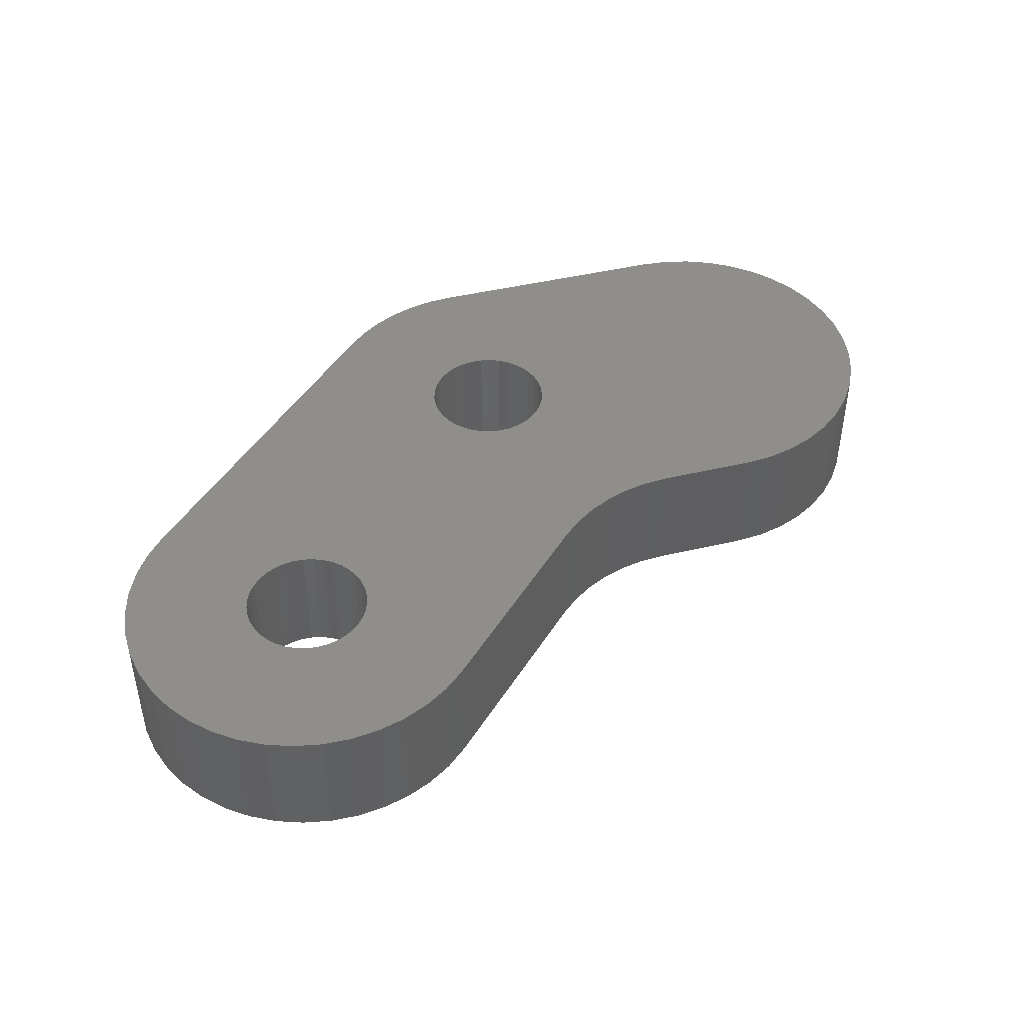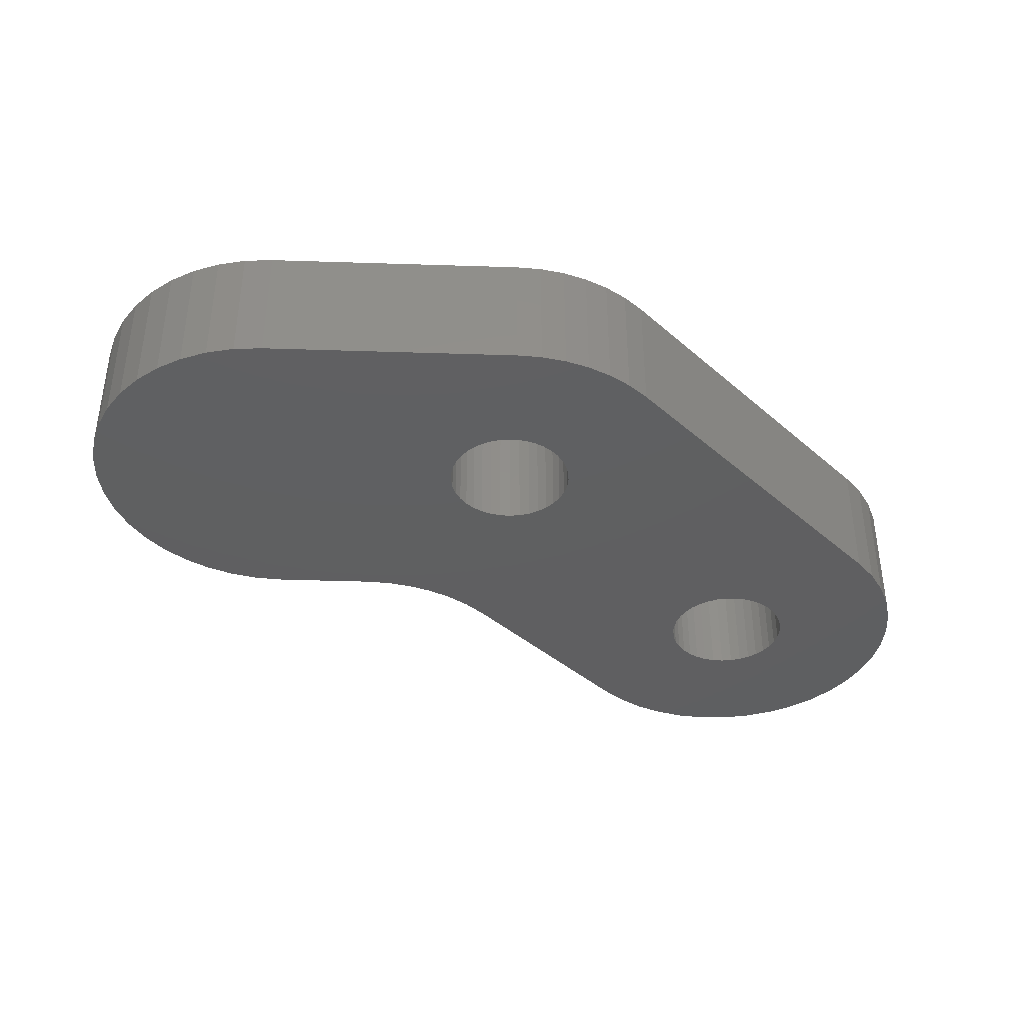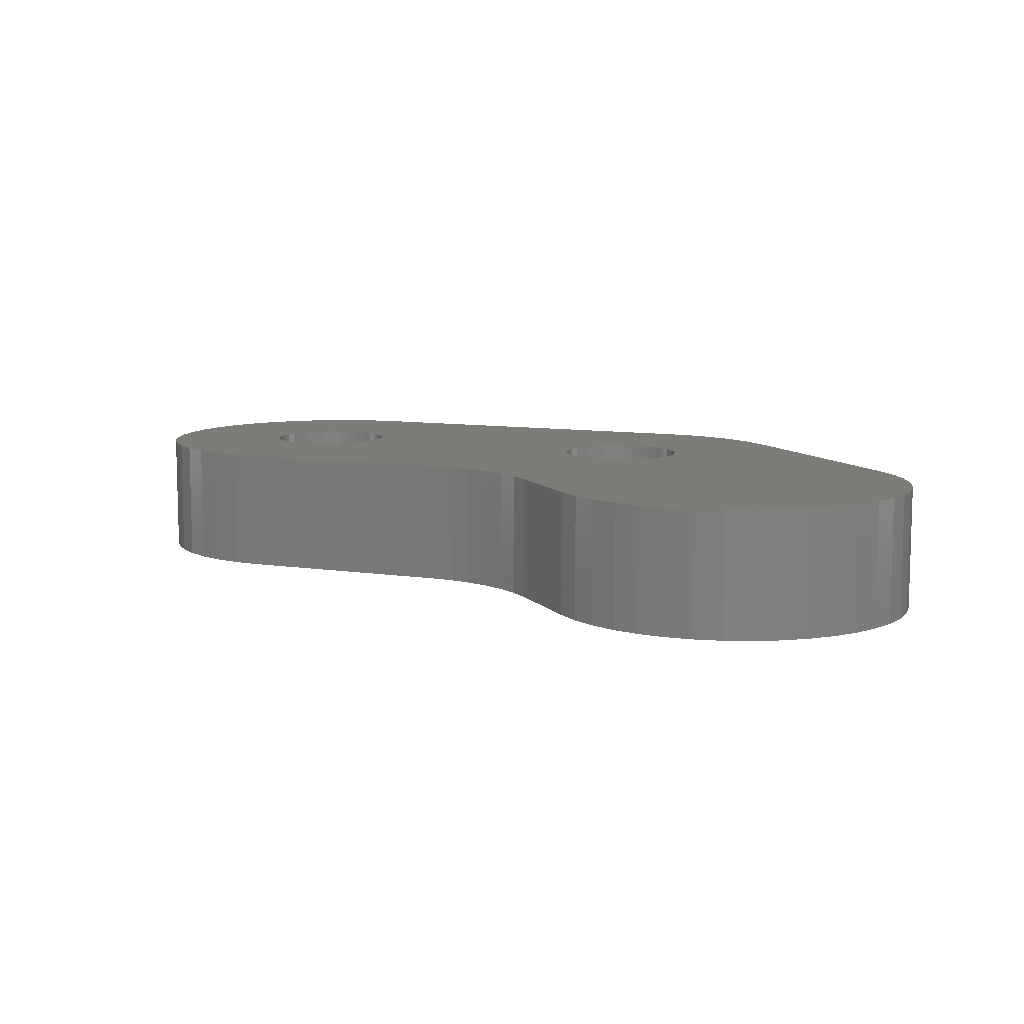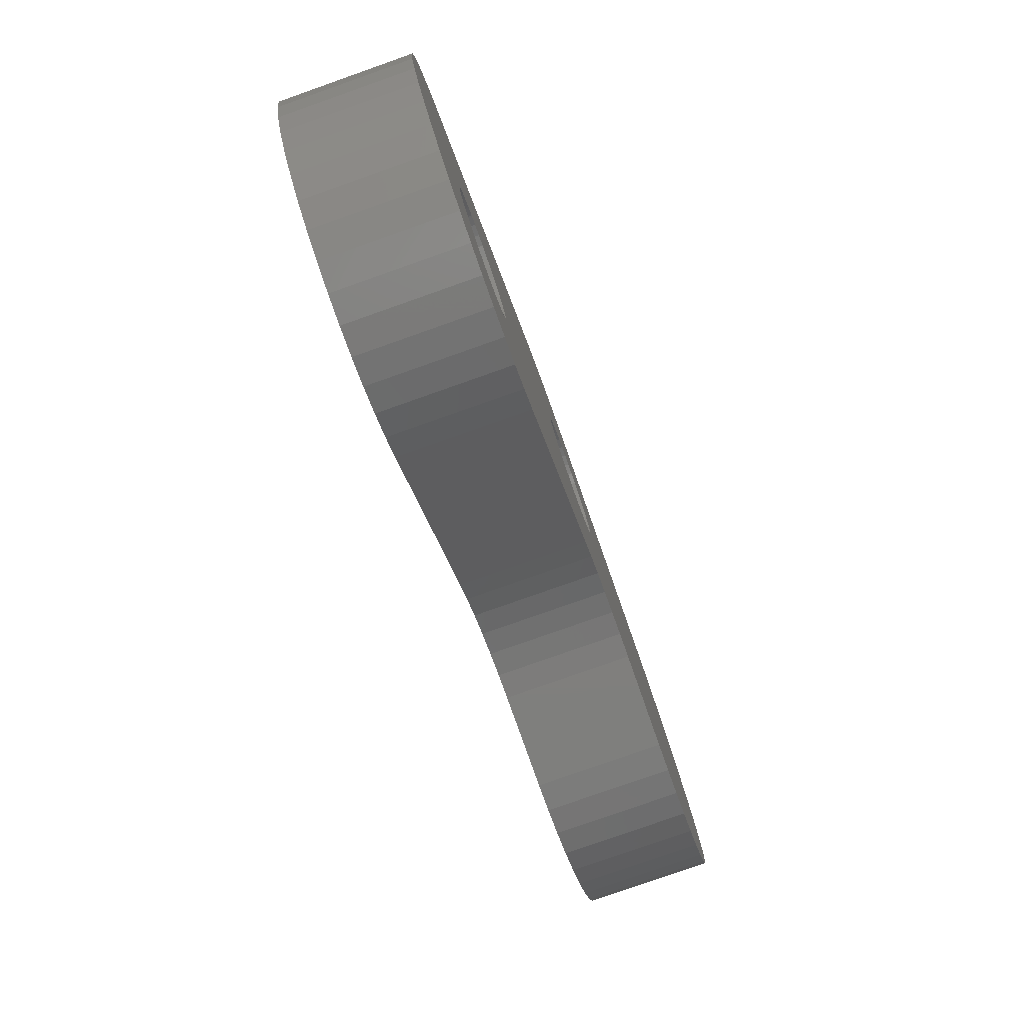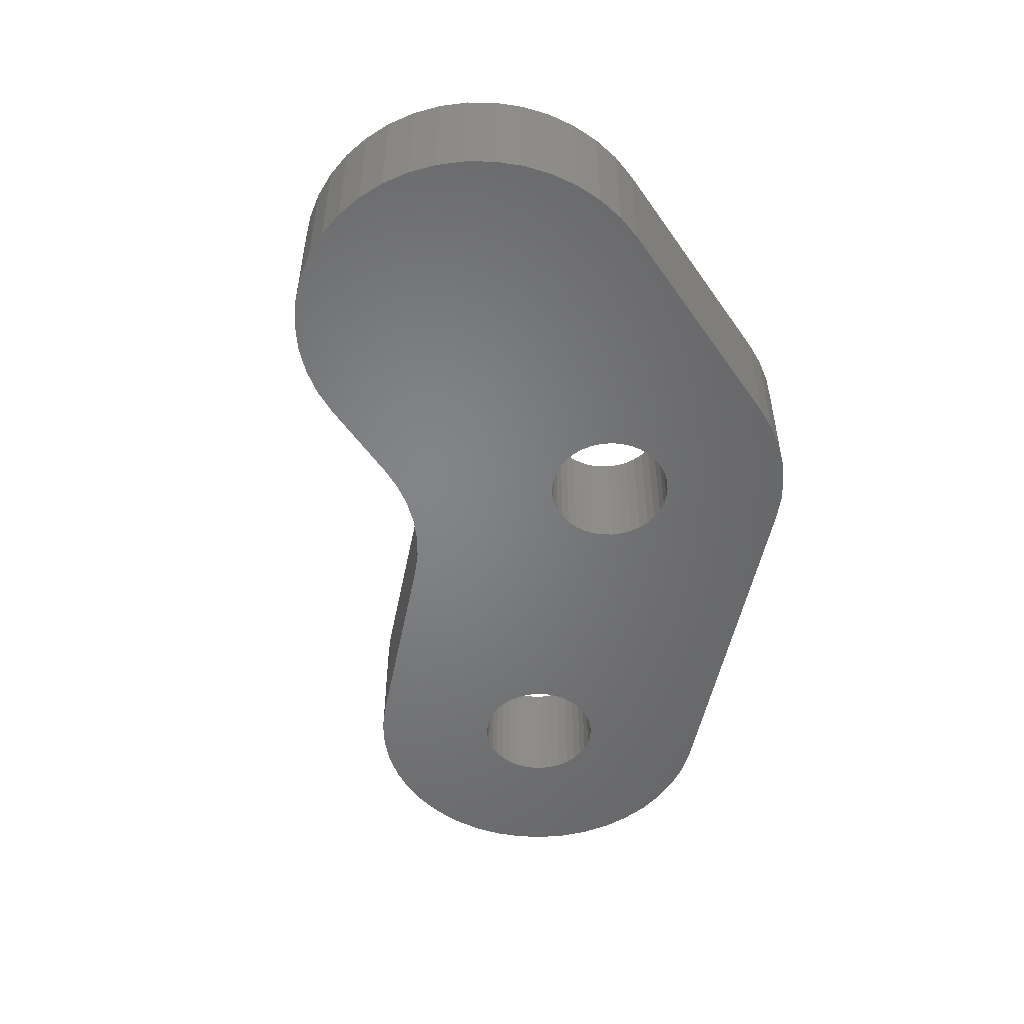
<metadata>
{"format":"stl","ext":"stl","renderer":"f3d","projection":"perspective","resolution":1024,"background":"white","views":[{"elev":44.9,"azim":-15.4,"up":"+Z"},{"elev":-39.2,"azim":177.7,"up":"+Z"},{"elev":9.3,"azim":67.1,"up":"+Z"},{"elev":-79.5,"azim":-70.6,"up":"+Y"},{"elev":-51.7,"azim":123.7,"up":"+Z"}]}
</metadata>
<code>
# stl→obj: 268 verts, 540 faces
v 8.139 -0.8739 3
v 8.722 -0.5377 3
v 1.554 2.563 3
v 2.75 -1.473 3
v 3.327 -1.358 3
v -4.726 -2.806 3
v -5.502 -1.844 3
v -5.285 -1.978 3
v 0.862 1.841 3
v 9.705 0.3747 3
v 10.08 0.9304 3
v 1.638 2.802 3
v 10.38 1.536 3
v 1.681 3.053 3
v 10.57 2.179 3
v 1.687 3.18 3
v -6.737 -1.792 3
v -6.493 -1.717 3
v 0.3772 1.693 3
v -6.241 -1.685 3
v 0.6259 1.746 3
v -5.987 -1.696 3
v -5.738 -1.749 3
v 0.123 1.682 3
v -0.1293 1.714 3
v -0.3726 1.789 3
v 0.862 4.52 3
v 6.187 7.68 3
v 0.6259 4.615 3
v 0.1867 7.68 3
v 0.3772 4.668 3
v 9.247 -0.1183 3
v 1.27 2.143 3
v 6.187 -1.32 3
v 1.429 2.34 3
v 6.857 -1.269 3
v 7.513 -1.12 3
v 10.08 5.43 3
v 1.638 3.558 3
v 10.38 4.824 3
v 1.681 3.308 3
v 10.67 2.844 3
v 10.67 3.517 3
v 10.57 4.182 3
v -4.81 -2.566 3
v 1.079 1.974 3
v -4.934 -2.344 3
v -5.094 -2.146 3
v 0.123 4.679 3
v -0.4007 7.642 3
v -0.1293 4.647 3
v -0.978 7.527 3
v -0.3726 4.572 3
v -1.535 7.338 3
v -0.5998 4.458 3
v 1.079 4.386 3
v 1.27 4.218 3
v 6.857 7.63 3
v 1.429 4.02 3
v 7.513 7.48 3
v 1.554 3.798 3
v 8.139 7.235 3
v 9.705 5.986 3
v 9.247 6.479 3
v 8.722 6.898 3
v -4.81 -3.801 3
v -2.995 -6.366 3
v -4.726 -3.562 3
v 0.7326 -2.638 3
v -4.683 -3.311 3
v -4.677 -3.184 3
v -7.656 -3.437 3
v -10.65 -3.687 3
v -10.52 -4.348 3
v 3.915 -1.32 3
v 1.175 -2.249 3
v 1.665 -1.922 3
v 2.193 -1.662 3
v -1.313 3.18 3
v -1.292 3.434 3
v -9.359 -0.001572 3
v -4.683 -3.056 3
v -7.592 -3.683 3
v -10.3 -4.983 3
v -7.487 -3.915 3
v -9.988 -5.578 3
v -7.344 -4.126 3
v -9.588 -6.119 3
v -7.168 -4.31 3
v -9.113 -6.594 3
v -6.964 -4.461 3
v -8.571 -6.994 3
v -6.737 -4.575 3
v -7.977 -7.308 3
v -6.493 -4.65 3
v -7.342 -7.53 3
v -6.241 -4.682 3
v -0.5998 1.903 3
v -0.8043 2.054 3
v -6.964 -1.906 3
v -0.9804 2.238 3
v -2.063 7.078 3
v -2.553 6.75 3
v -0.8043 4.306 3
v -2.995 6.362 3
v -0.9804 4.123 3
v -1.123 3.912 3
v -10.67 -3.015 3
v -7.677 -3.184 3
v -10.6 -2.347 3
v -7.656 -2.93 3
v -10.42 -1.697 3
v -7.592 -2.684 3
v -10.16 -1.081 3
v -7.487 -2.452 3
v -9.798 -0.5114 3
v -7.344 -2.241 3
v -7.168 -2.058 3
v -1.228 3.68 3
v -4.934 -4.024 3
v -5.094 -4.221 3
v -3.505 -6.804 3
v -5.285 -4.39 3
v -4.075 -7.162 3
v -5.502 -4.523 3
v -4.691 -7.431 3
v -5.738 -4.618 3
v -5.341 -7.605 3
v -5.987 -4.671 3
v -6.009 -7.68 3
v -6.681 -7.655 3
v -1.123 2.449 3
v -1.228 2.681 3
v -1.292 2.927 3
v -0.1293 4.647 0
v -0.4007 7.642 0
v 0.123 4.679 0
v 0.1867 7.68 0
v 0.3772 4.668 0
v -0.9804 4.123 0
v -2.995 6.362 0
v -0.8043 4.306 0
v -2.553 6.75 0
v -0.5998 4.458 0
v -2.063 7.078 0
v -0.3726 4.572 0
v -1.535 7.338 0
v -0.978 7.527 0
v -1.123 3.912 0
v -1.228 3.68 0
v -9.359 -0.001572 0
v -1.292 3.434 0
v -1.313 3.18 0
v 0.862 1.841 0
v 2.193 -1.662 0
v 0.6259 1.746 0
v 1.665 -1.922 0
v 0.3772 1.693 0
v 1.175 -2.249 0
v 0.7326 -2.638 0
v 1.27 4.218 0
v 1.079 4.386 0
v 6.187 7.68 0
v 0.862 4.52 0
v 0.6259 4.615 0
v 1.27 2.143 0
v 3.915 -1.32 0
v 1.079 1.974 0
v 3.327 -1.358 0
v 2.75 -1.473 0
v 8.722 -0.5377 0
v 8.139 -0.8739 0
v 1.554 2.563 0
v 7.513 -1.12 0
v 1.429 2.34 0
v 6.857 -1.269 0
v 6.187 -1.32 0
v 9.247 -0.1183 0
v 1.638 2.802 0
v 9.705 0.3747 0
v 1.687 3.18 0
v 1.681 3.308 0
v 10.57 4.182 0
v -5.502 -1.844 0
v -1.292 2.927 0
v -5.285 -1.978 0
v -1.228 2.681 0
v -6.737 -1.792 0
v -6.964 -1.906 0
v -7.168 -2.058 0
v -9.798 -0.5114 0
v -7.344 -2.241 0
v -10.16 -1.081 0
v -7.487 -2.452 0
v -10.42 -1.697 0
v -7.592 -2.684 0
v -10.6 -2.347 0
v -7.656 -2.93 0
v -10.67 -3.015 0
v -7.677 -3.184 0
v -10.65 -3.687 0
v -7.656 -3.437 0
v -10.52 -4.348 0
v -7.592 -3.683 0
v -5.094 -4.221 0
v -2.995 -6.366 0
v -5.285 -4.39 0
v -3.505 -6.804 0
v -5.502 -4.523 0
v -4.075 -7.162 0
v -5.738 -4.618 0
v -4.691 -7.431 0
v -5.987 -4.671 0
v 1.681 3.053 0
v 10.38 1.536 0
v 10.08 0.9304 0
v 10.38 4.824 0
v 1.638 3.558 0
v 10.08 5.43 0
v 8.139 7.235 0
v 8.722 6.898 0
v 1.554 3.798 0
v 9.247 6.479 0
v 9.705 5.986 0
v -0.5998 1.903 0
v -0.3726 1.789 0
v -0.1293 1.714 0
v 0.123 1.682 0
v 1.429 4.02 0
v 6.857 7.63 0
v 7.513 7.48 0
v -1.123 2.449 0
v -0.9804 2.238 0
v -5.094 -2.146 0
v -0.8043 2.054 0
v -4.934 -2.344 0
v -4.934 -4.024 0
v -4.81 -3.801 0
v -4.726 -3.562 0
v -4.683 -3.311 0
v -4.726 -2.806 0
v -4.81 -2.566 0
v 10.67 3.517 0
v 10.67 2.844 0
v 10.57 2.179 0
v -5.738 -1.749 0
v -5.987 -1.696 0
v -6.241 -1.685 0
v -6.493 -1.717 0
v -5.341 -7.605 0
v -6.009 -7.68 0
v -6.241 -4.682 0
v -6.681 -7.655 0
v -6.493 -4.65 0
v -7.342 -7.53 0
v -6.737 -4.575 0
v -7.977 -7.308 0
v -6.964 -4.461 0
v -8.571 -6.994 0
v -7.168 -4.31 0
v -9.113 -6.594 0
v -7.344 -4.126 0
v -9.588 -6.119 0
v -7.487 -3.915 0
v -9.988 -5.578 0
v -10.3 -4.983 0
v -4.677 -3.184 0
v -4.683 -3.056 0
f 1 2 3
f 4 5 6
f 7 8 9
f 10 11 12
f 12 11 13
f 12 13 14
f 14 13 15
f 14 15 16
f 17 18 19
f 19 18 20
f 19 20 21
f 21 20 22
f 21 22 9
f 9 22 23
f 9 23 7
f 19 24 17
f 17 24 25
f 17 25 26
f 27 28 29
f 29 28 30
f 29 30 31
f 3 2 12
f 12 2 32
f 12 32 10
f 33 34 35
f 35 34 36
f 35 36 3
f 3 36 37
f 3 37 1
f 38 39 40
f 40 39 41
f 15 42 16
f 16 42 43
f 16 43 41
f 41 43 44
f 41 44 40
f 45 46 47
f 47 46 9
f 47 9 48
f 48 9 8
f 31 30 49
f 49 30 50
f 49 50 51
f 51 50 52
f 51 52 53
f 53 52 54
f 53 54 55
f 27 56 28
f 28 56 57
f 28 57 58
f 58 57 59
f 58 59 60
f 60 59 61
f 60 61 62
f 38 63 39
f 39 63 64
f 39 64 61
f 61 64 65
f 61 65 62
f 66 67 68
f 68 67 69
f 68 69 70
f 70 69 71
f 72 73 74
f 45 6 46
f 46 6 5
f 46 5 33
f 33 5 75
f 33 75 34
f 76 77 6
f 6 77 78
f 6 78 4
f 79 80 81
f 76 6 69
f 69 6 82
f 69 82 71
f 72 74 83
f 83 74 84
f 83 84 85
f 85 84 86
f 85 86 87
f 87 86 88
f 87 88 89
f 89 88 90
f 89 90 91
f 91 90 92
f 91 92 93
f 93 92 94
f 93 94 95
f 95 94 96
f 95 96 97
f 26 98 17
f 17 98 99
f 17 99 100
f 100 99 101
f 54 102 55
f 55 102 103
f 55 103 104
f 104 103 105
f 104 105 106
f 106 105 107
f 73 72 108
f 108 72 109
f 108 109 110
f 110 109 111
f 110 111 112
f 112 111 113
f 112 113 114
f 114 113 115
f 114 115 116
f 116 115 117
f 116 117 81
f 81 117 118
f 81 118 100
f 81 80 105
f 105 80 119
f 105 119 107
f 66 120 67
f 67 120 121
f 67 121 122
f 122 121 123
f 122 123 124
f 124 123 125
f 124 125 126
f 126 125 127
f 126 127 128
f 128 127 129
f 128 129 130
f 130 129 97
f 130 97 131
f 131 97 96
f 101 132 100
f 100 132 133
f 100 133 81
f 81 133 134
f 81 134 79
f 135 136 137
f 137 136 138
f 137 138 139
f 140 141 142
f 142 141 143
f 142 143 144
f 144 143 145
f 144 145 146
f 146 145 147
f 146 147 135
f 135 147 148
f 135 148 136
f 140 149 141
f 141 149 150
f 141 150 151
f 151 150 152
f 151 152 153
f 154 155 156
f 156 155 157
f 156 157 158
f 158 157 159
f 158 159 160
f 161 162 163
f 163 162 164
f 163 164 138
f 138 164 165
f 138 165 139
f 166 167 168
f 168 167 169
f 168 169 154
f 154 169 170
f 154 170 155
f 171 172 173
f 173 172 174
f 173 174 175
f 175 174 176
f 175 176 166
f 166 176 177
f 166 177 167
f 171 173 178
f 178 173 179
f 178 179 180
f 181 182 183
f 184 185 186
f 186 185 187
f 188 189 151
f 151 189 190
f 151 190 191
f 191 190 192
f 191 192 193
f 193 192 194
f 193 194 195
f 195 194 196
f 195 196 197
f 197 196 198
f 197 198 199
f 199 198 200
f 199 200 201
f 201 200 202
f 201 202 203
f 203 202 204
f 205 206 207
f 207 206 208
f 207 208 209
f 209 208 210
f 209 210 211
f 211 210 212
f 211 212 213
f 214 215 179
f 179 215 216
f 179 216 180
f 183 182 217
f 217 182 218
f 217 218 219
f 220 221 222
f 222 221 223
f 222 223 218
f 218 223 224
f 218 224 219
f 225 226 206
f 206 226 227
f 206 227 160
f 160 227 228
f 160 228 158
f 161 163 229
f 229 163 230
f 229 230 222
f 222 230 231
f 222 231 220
f 187 232 186
f 186 232 233
f 186 233 234
f 234 233 235
f 234 235 236
f 205 237 206
f 206 237 238
f 206 238 225
f 225 238 239
f 225 239 240
f 225 241 235
f 235 241 242
f 235 242 236
f 183 243 181
f 181 243 244
f 181 244 214
f 214 244 245
f 214 245 215
f 184 246 185
f 185 246 247
f 185 247 153
f 153 247 248
f 153 248 151
f 151 248 249
f 151 249 188
f 212 250 213
f 213 250 251
f 213 251 252
f 252 251 253
f 252 253 254
f 254 253 255
f 254 255 256
f 256 255 257
f 256 257 258
f 258 257 259
f 258 259 260
f 260 259 261
f 260 261 262
f 262 261 263
f 262 263 264
f 264 263 265
f 264 265 204
f 204 265 266
f 204 266 203
f 240 267 225
f 225 267 268
f 225 268 241
f 34 177 176
f 34 176 36
f 36 176 174
f 36 174 37
f 37 174 172
f 37 172 1
f 1 172 171
f 1 171 2
f 2 171 178
f 2 178 32
f 32 178 180
f 32 180 10
f 10 180 216
f 10 216 11
f 11 216 215
f 11 215 13
f 13 215 245
f 13 245 15
f 15 245 244
f 15 244 42
f 42 244 243
f 42 243 43
f 43 243 183
f 43 183 44
f 44 183 217
f 44 217 40
f 40 217 219
f 40 219 38
f 38 219 224
f 38 224 63
f 63 224 223
f 63 223 64
f 64 223 221
f 64 221 65
f 65 221 220
f 65 220 62
f 62 220 231
f 62 231 60
f 60 231 230
f 60 230 58
f 58 230 163
f 58 163 28
f 30 28 138
f 138 28 163
f 30 138 136
f 30 136 50
f 50 136 148
f 50 148 52
f 52 148 147
f 52 147 54
f 54 147 145
f 54 145 102
f 102 145 143
f 102 143 103
f 103 143 141
f 103 141 105
f 81 105 151
f 151 105 141
f 81 151 191
f 81 191 116
f 116 191 193
f 116 193 114
f 114 193 195
f 114 195 112
f 112 195 197
f 112 197 110
f 110 197 199
f 110 199 108
f 108 199 201
f 108 201 73
f 73 201 203
f 73 203 74
f 74 203 266
f 74 266 84
f 84 266 265
f 84 265 86
f 86 265 263
f 86 263 88
f 88 263 261
f 88 261 90
f 90 261 259
f 90 259 92
f 92 259 257
f 92 257 94
f 94 257 255
f 94 255 96
f 96 255 253
f 96 253 131
f 131 253 251
f 131 251 130
f 130 251 250
f 130 250 128
f 128 250 212
f 128 212 126
f 126 212 210
f 126 210 124
f 124 210 208
f 124 208 122
f 122 208 206
f 122 206 67
f 69 67 160
f 160 67 206
f 69 160 159
f 69 159 76
f 76 159 157
f 76 157 77
f 77 157 155
f 77 155 78
f 78 155 170
f 78 170 4
f 4 170 169
f 4 169 5
f 5 169 167
f 5 167 75
f 34 75 177
f 177 75 167
f 14 16 181
f 181 16 182
f 181 214 14
f 14 214 179
f 14 179 12
f 12 179 173
f 12 173 3
f 3 173 175
f 3 175 35
f 35 175 166
f 35 166 33
f 33 166 168
f 33 168 46
f 46 168 154
f 46 154 9
f 9 154 156
f 9 156 21
f 21 156 158
f 21 158 19
f 19 158 228
f 19 228 24
f 24 228 227
f 24 227 25
f 25 227 226
f 25 226 26
f 26 226 225
f 26 225 98
f 98 225 235
f 98 235 99
f 99 235 233
f 99 233 101
f 101 233 232
f 101 232 132
f 132 232 187
f 132 187 133
f 133 187 185
f 133 185 134
f 134 185 153
f 134 153 79
f 79 153 152
f 79 152 80
f 80 152 150
f 80 150 119
f 119 150 149
f 119 149 107
f 107 149 140
f 107 140 106
f 106 140 142
f 106 142 104
f 104 142 144
f 104 144 55
f 55 144 146
f 55 146 53
f 53 146 135
f 53 135 51
f 51 135 137
f 51 137 49
f 49 137 139
f 49 139 31
f 31 139 165
f 31 165 29
f 29 165 164
f 29 164 27
f 27 164 162
f 27 162 56
f 56 162 161
f 56 161 57
f 57 161 229
f 57 229 59
f 59 229 222
f 59 222 61
f 61 222 218
f 61 218 39
f 39 218 182
f 39 182 41
f 41 182 16
f 70 71 267
f 267 71 268
f 267 240 70
f 70 240 239
f 70 239 68
f 68 239 238
f 68 238 66
f 66 238 237
f 66 237 120
f 120 237 205
f 120 205 121
f 121 205 207
f 121 207 123
f 123 207 209
f 123 209 125
f 125 209 211
f 125 211 127
f 127 211 213
f 127 213 129
f 129 213 252
f 129 252 97
f 97 252 254
f 97 254 95
f 95 254 256
f 95 256 93
f 93 256 258
f 93 258 91
f 91 258 260
f 91 260 89
f 89 260 262
f 89 262 87
f 87 262 264
f 87 264 85
f 85 264 204
f 85 204 83
f 83 204 202
f 83 202 72
f 72 202 200
f 72 200 109
f 109 200 198
f 109 198 111
f 111 198 196
f 111 196 113
f 113 196 194
f 113 194 115
f 115 194 192
f 115 192 117
f 117 192 190
f 117 190 118
f 118 190 189
f 118 189 100
f 100 189 188
f 100 188 17
f 17 188 249
f 17 249 18
f 18 249 248
f 18 248 20
f 20 248 247
f 20 247 22
f 22 247 246
f 22 246 23
f 23 246 184
f 23 184 7
f 7 184 186
f 7 186 8
f 8 186 234
f 8 234 48
f 48 234 236
f 48 236 47
f 47 236 242
f 47 242 45
f 45 242 241
f 45 241 6
f 6 241 268
f 6 268 82
f 82 268 71

</code>
